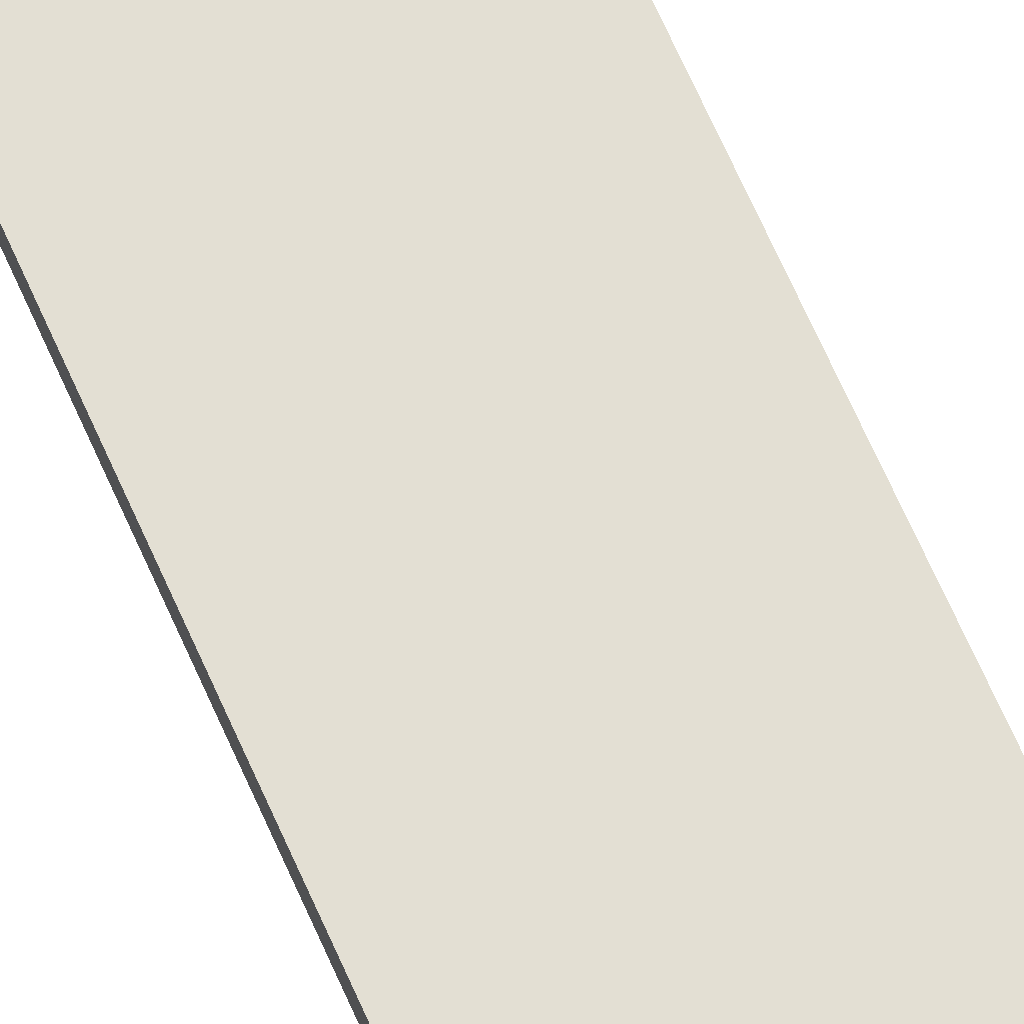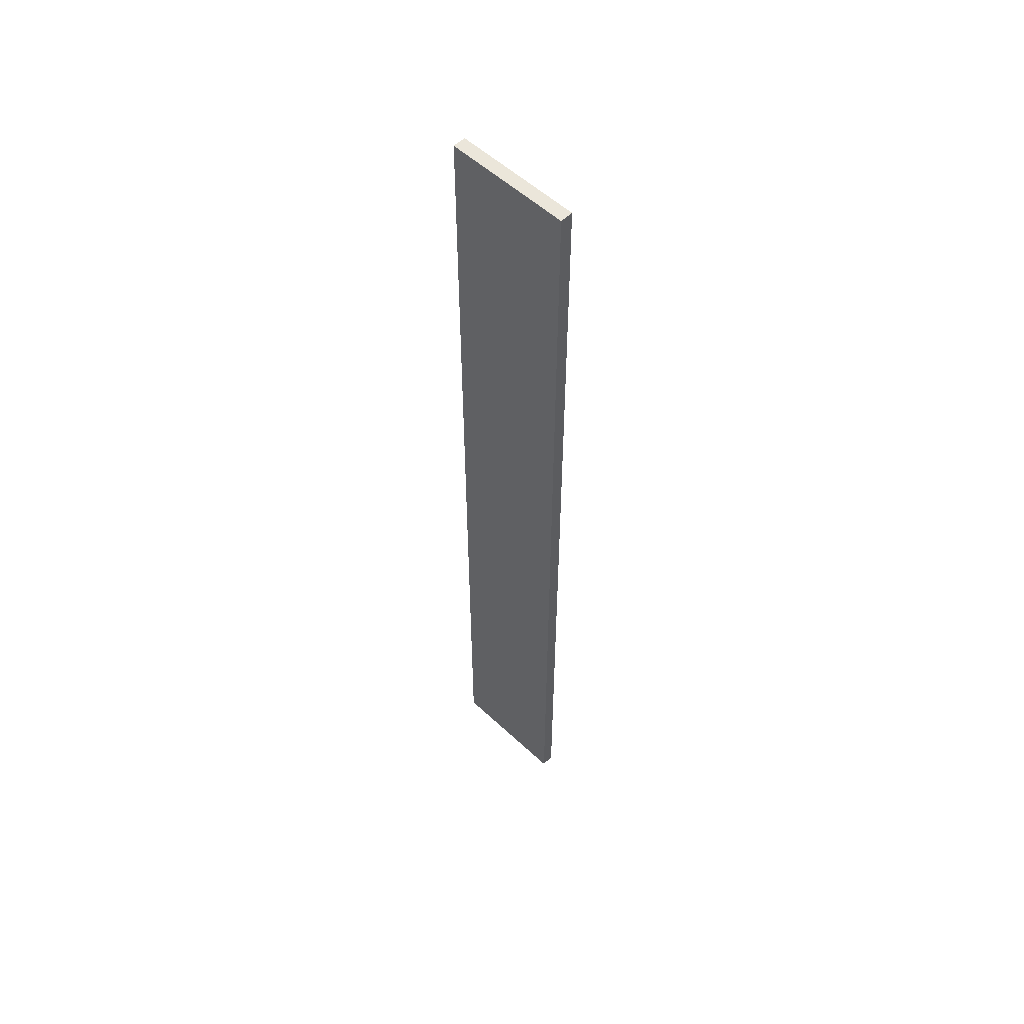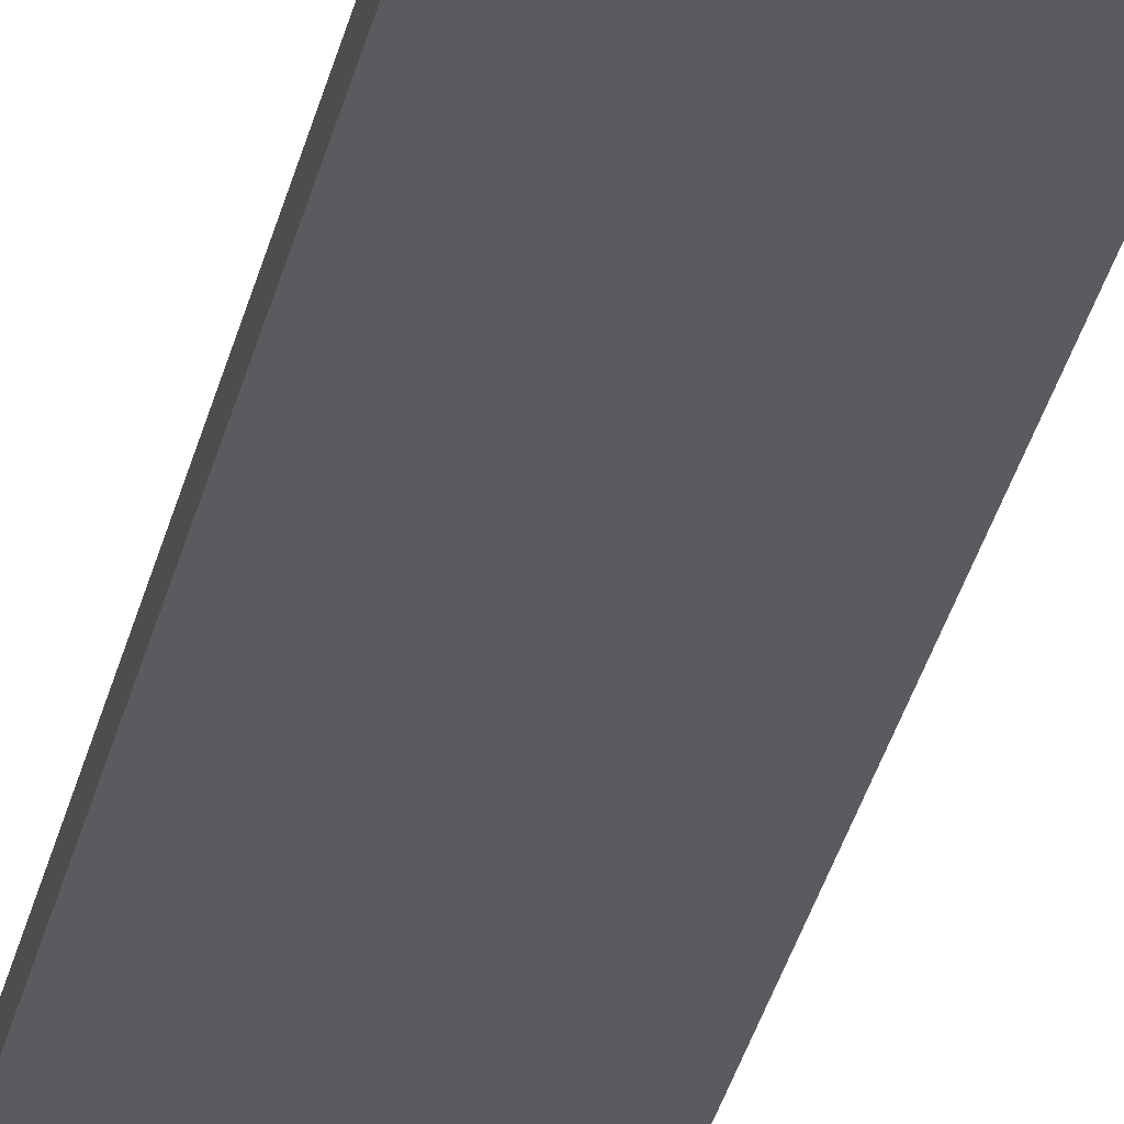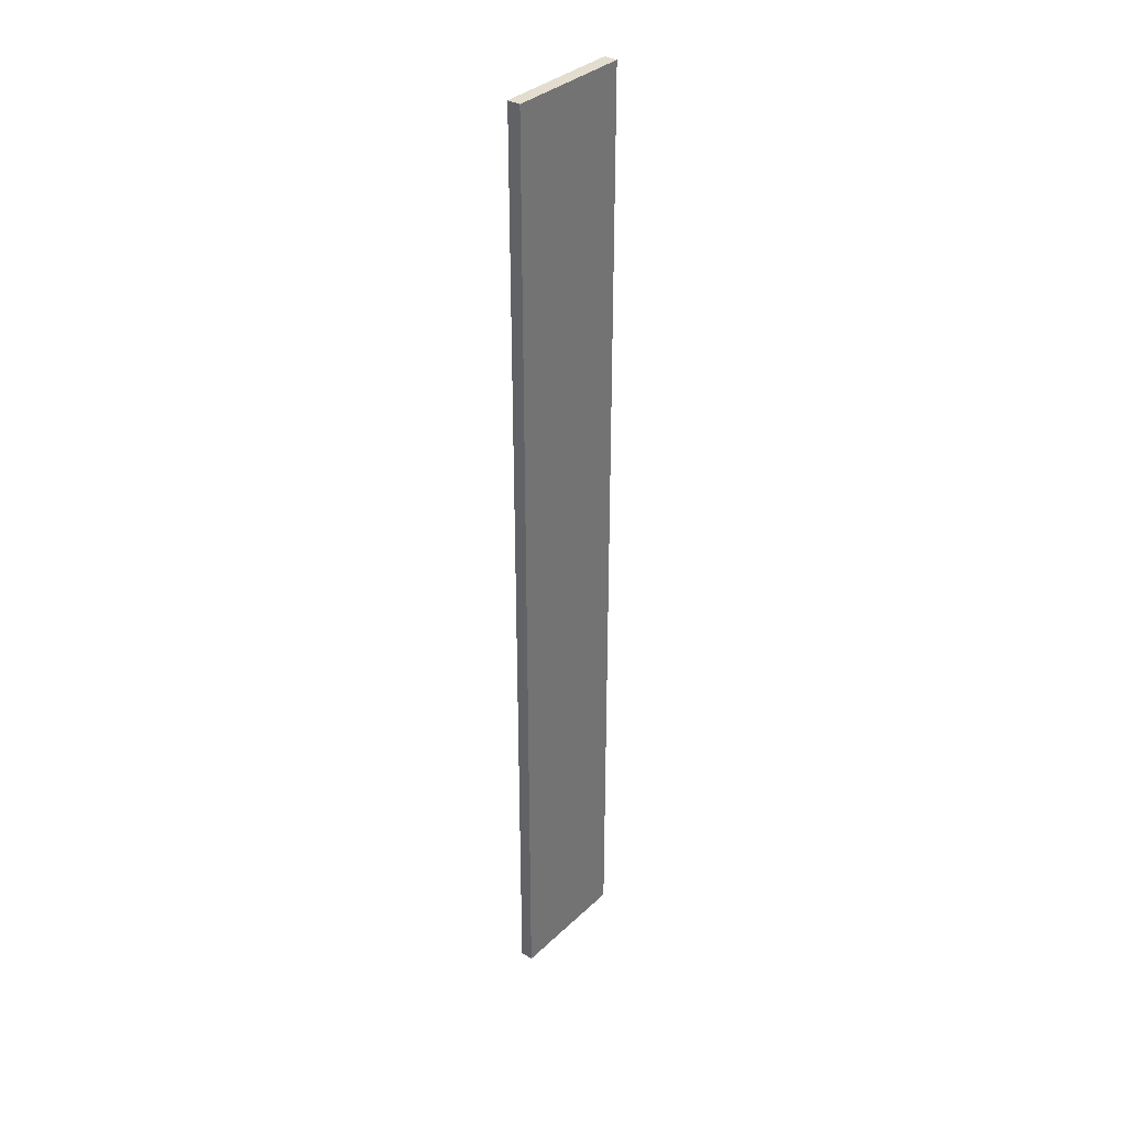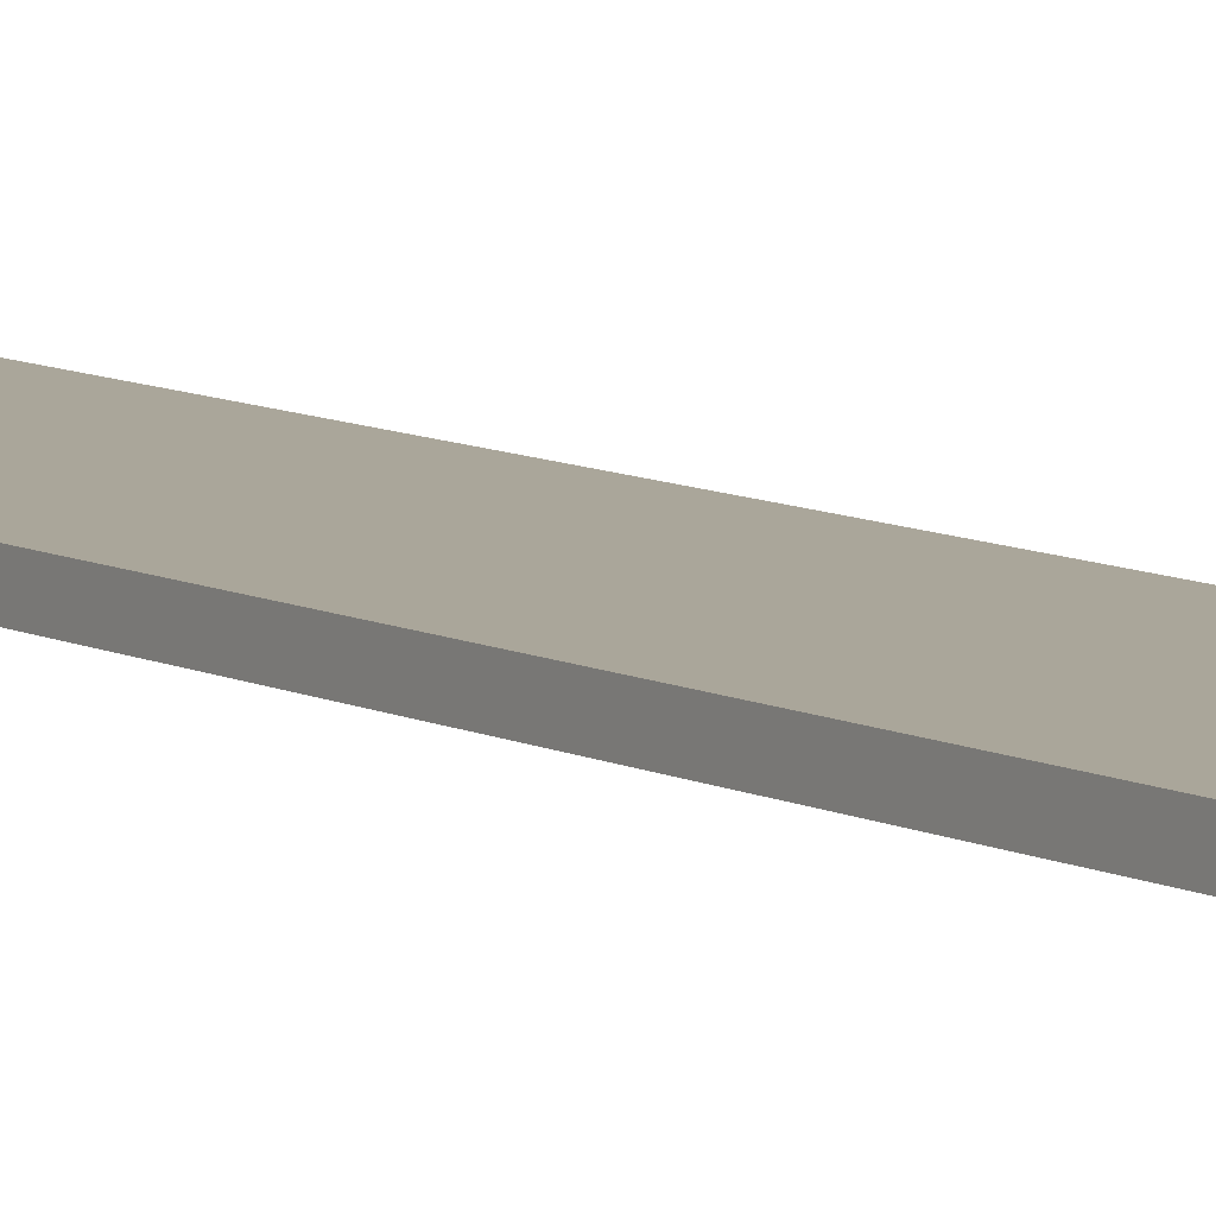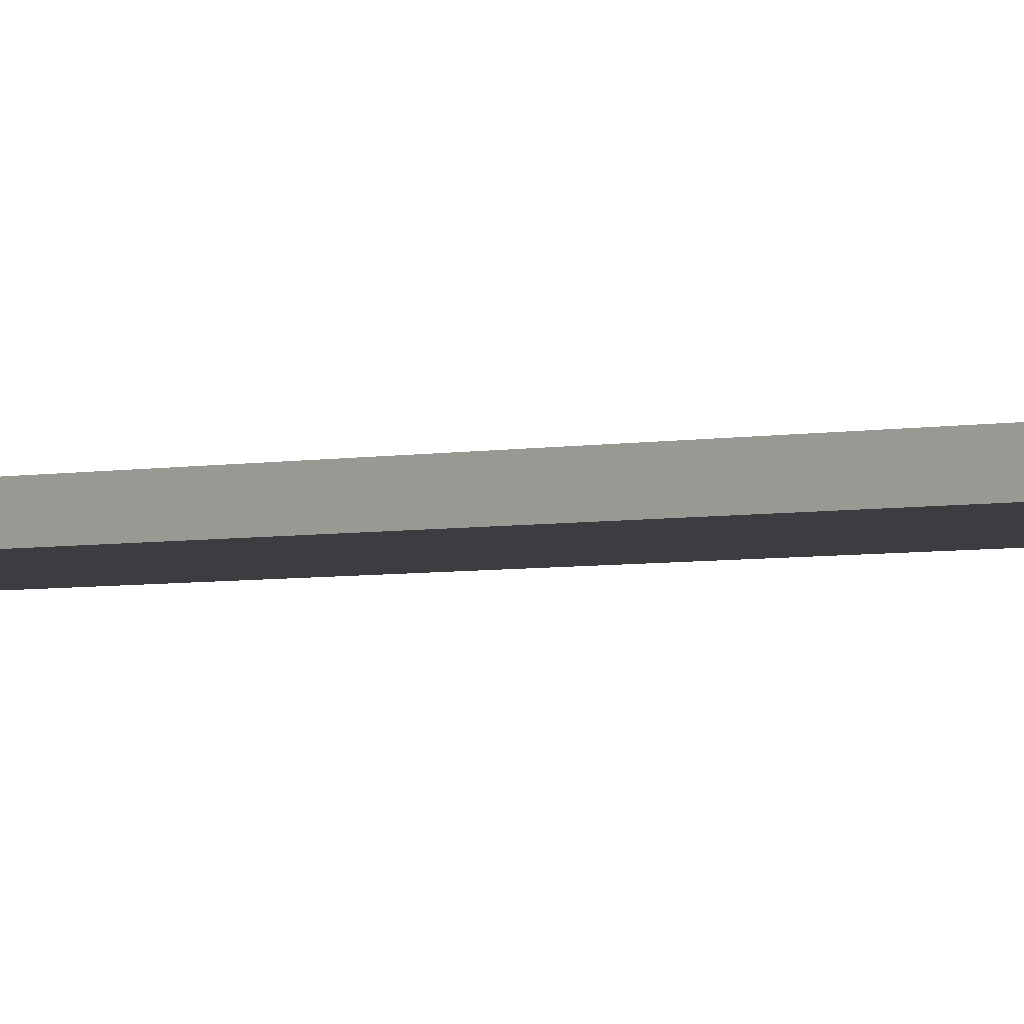
<metadata>
{"format":"obj","ext":"obj","renderer":"f3d","projection":"perspective","resolution":1024,"background":"white","views":[{"elev":67.1,"azim":156.3,"up":"+Y"},{"elev":54.9,"azim":44.5,"up":"+Z"},{"elev":-32.9,"azim":167.4,"up":"+Y"},{"elev":35.0,"azim":-50.8,"up":"+Z"},{"elev":7.8,"azim":-33.7,"up":"+Y"},{"elev":-2.7,"azim":135.1,"up":"+Y"}]}
</metadata>
<code>
o Cube
v 2.9 0.3 -22.3
v 2.9 -0.3 -22.3
v 2.9 0.3 22.3
v 2.9 -0.3 22.3
v -2.9 0.3 -22.3
v -2.9 -0.3 -22.3
v -2.9 0.3 22.3
v -2.9 -0.3 22.3
f 1 5 7 3
f 4 3 7 8
f 8 7 5 6
f 6 2 4 8
f 2 1 3 4
f 6 5 1 2

</code>
